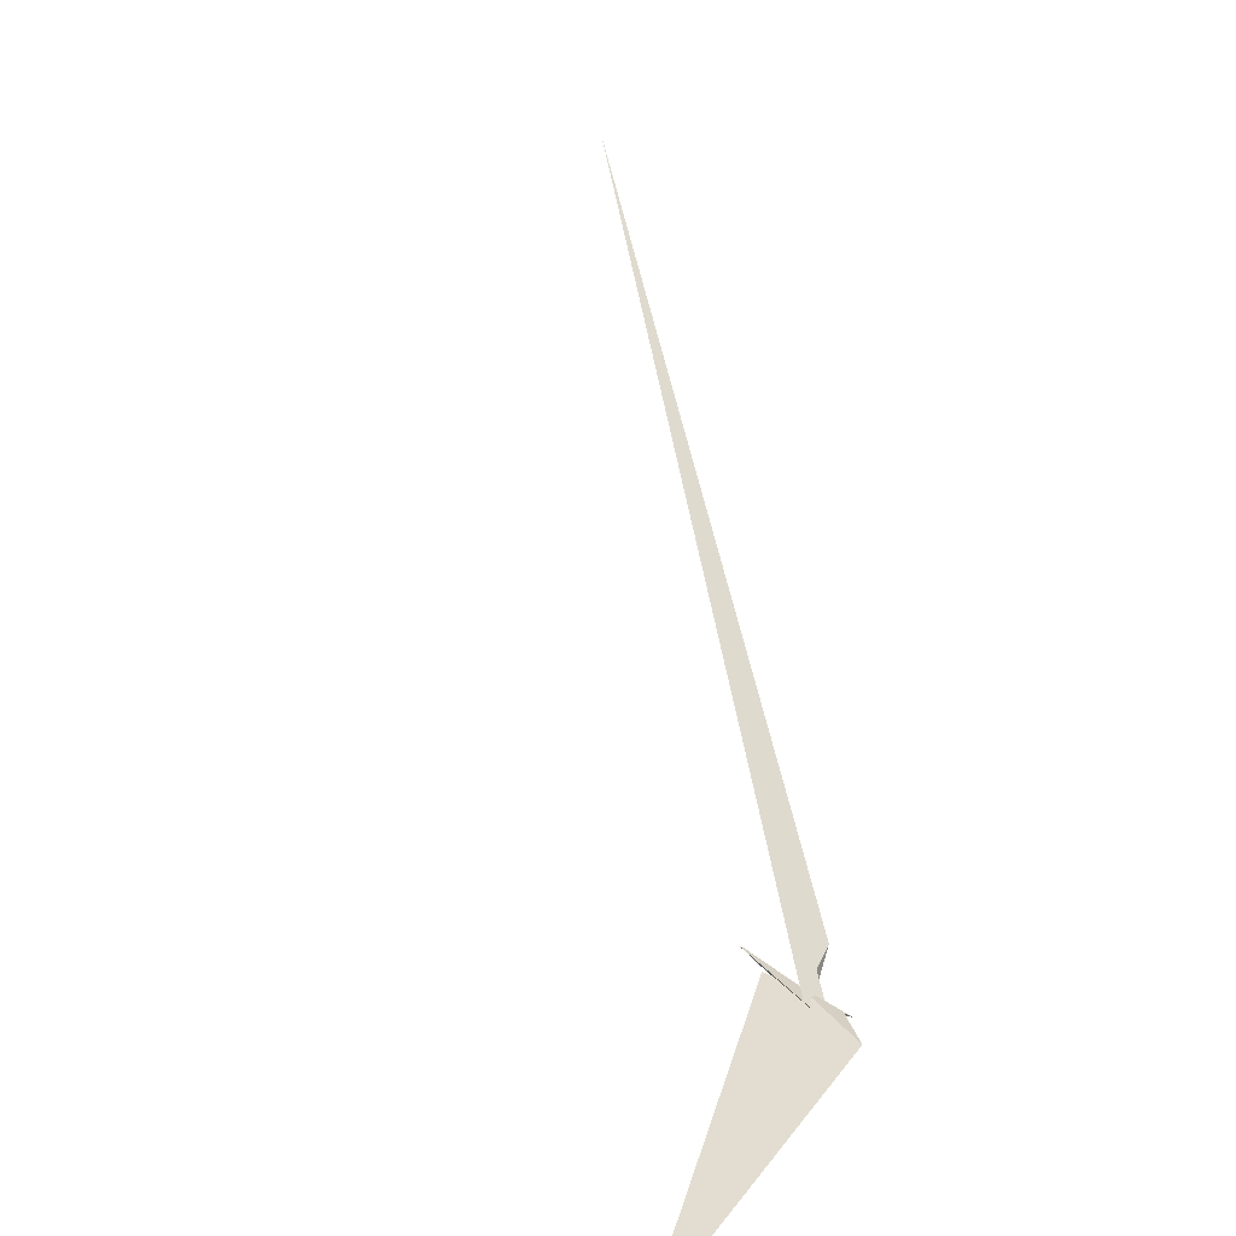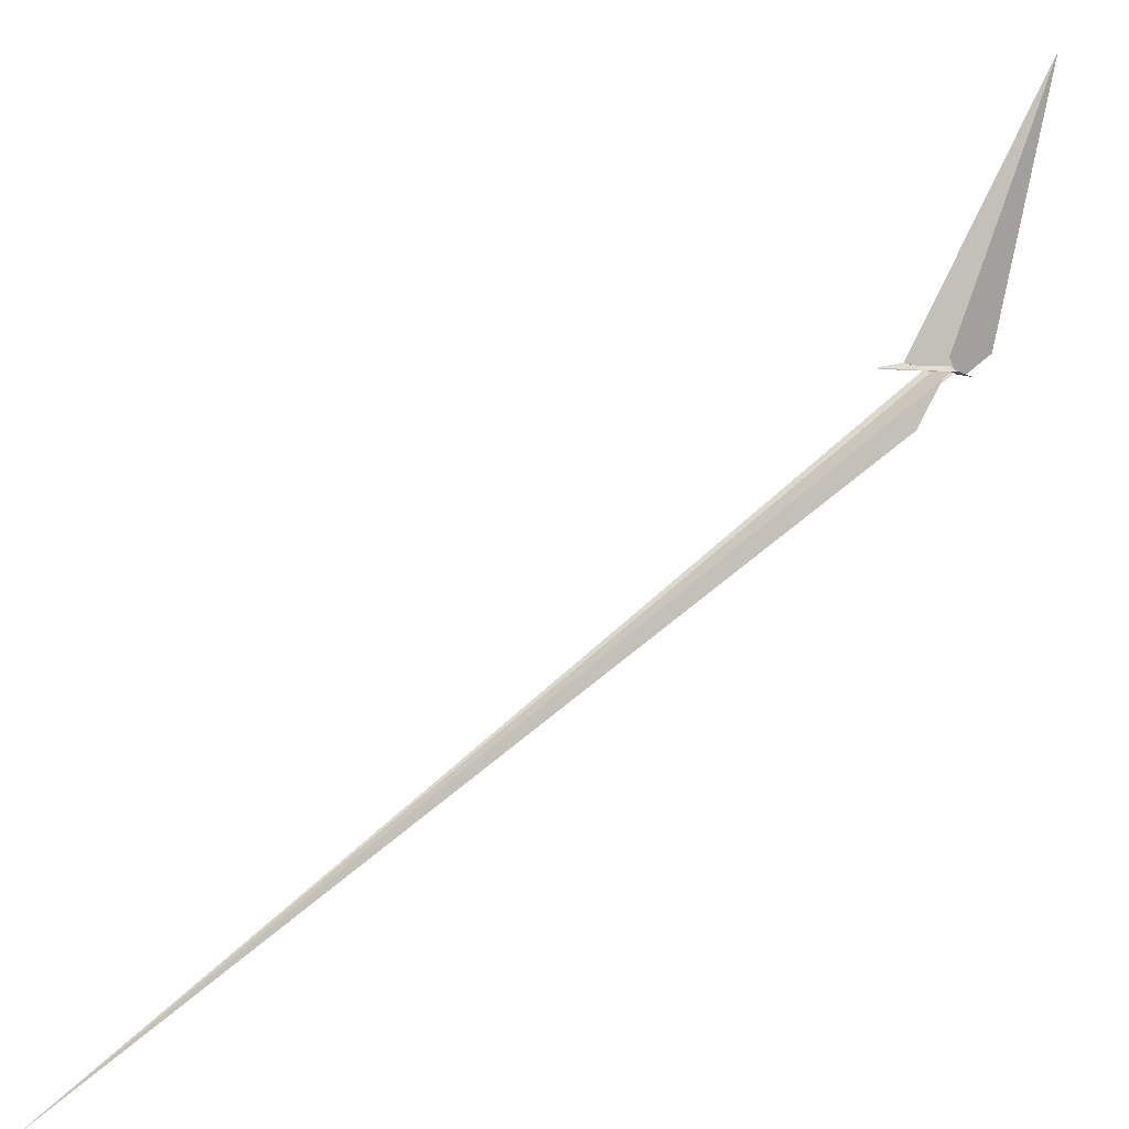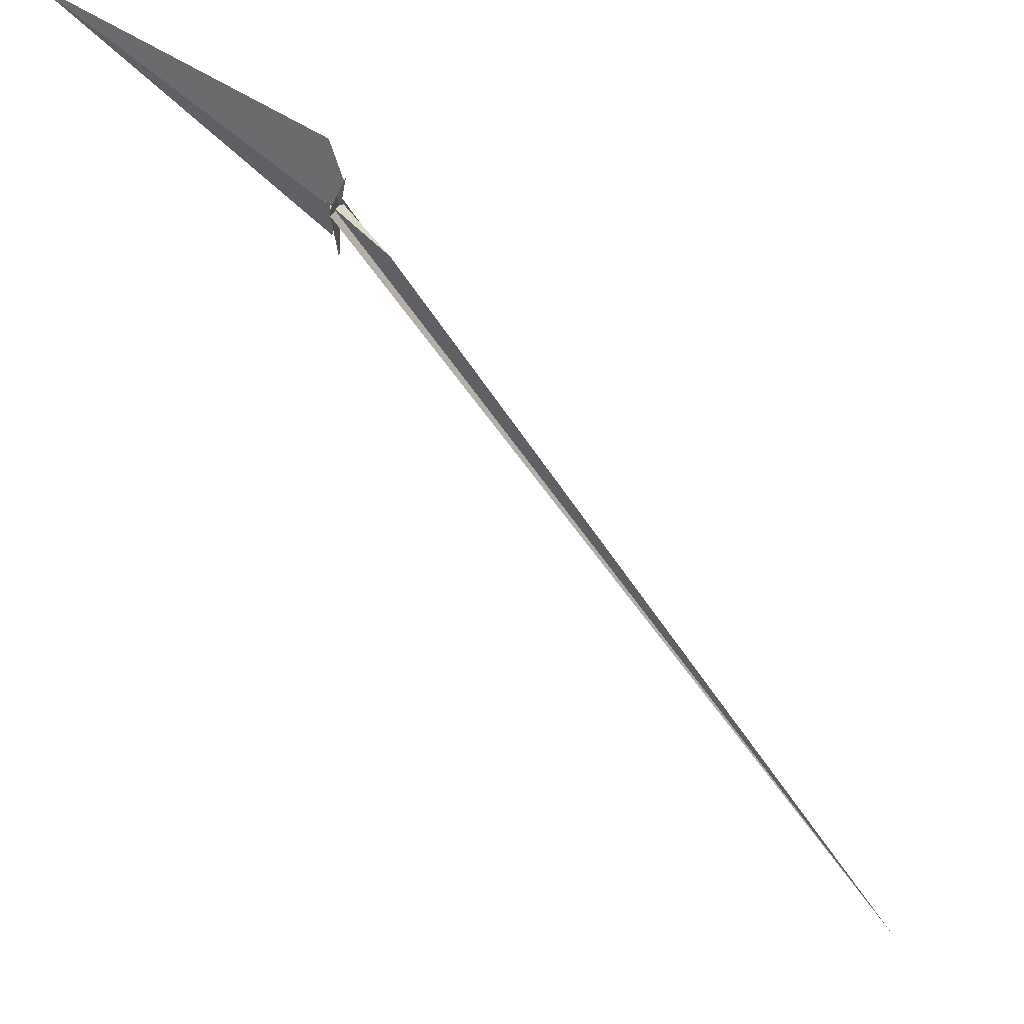
<metadata>
{"format":"obj","ext":"obj","renderer":"f3d","projection":"perspective","resolution":1024,"background":"white","views":[{"elev":75.7,"azim":-30.7,"up":"+Z"},{"elev":-59.4,"azim":-82.8,"up":"+Z"},{"elev":-14.6,"azim":16.9,"up":"+Z"}]}
</metadata>
<code>
v -5.08 1.071 -46.92
v 0.7355 18.05 -27.73
v 0.6654 20.24 9.359
v 4.154 29.2 1.849
v -2.341 10.21 -20.02
v -3.495 7.293 -16.89
v -5.999 0.03026 -24.42
v 884.8 2315 -1512
v -2.336 10.94 -8.979
v 4.621 30.12 -3.459
v 0.3525 19.7 14.12
v 9.118 34.2 -3.22
v 8.456 35.69 -4.106
v 14.99 -7.069 -6.007
v 20.01 -15.74 1.712
v 0.3793 -20.04 -42.96
v -47.09 176.6 -72.4
v 17.53 -18.88 -4.927
v 9.171 40.71 -0.6332
v 7.98 33.55 -5.962
v -604 -357 459
v 31.44 -114 97.68
v -16.61 33.78 4.582
v -7.993 -3.106 28.8
v -44.4 116.5 -47.28
v 10.21 37.23 -5.737
v 3.811 16.45 11.19
v -7.269 2.092 -10.99
v -7.655 3.868 -12.69
v -25.7 0.4748 -5.931
v 42.46 -39.72 21.45
v 19.48 -16.38 2.444
v -18.73 48.74 -30.95
v -52.71 183.5 -72.44
v -3.848 -6.073 -34.04
v -14 19.08 29.77
v 4.307 -7.408 -18.38
v -3.705 4.949 -19.58
v 106.9 103.1 -121.7
v 11.11 29.48 -5.724
v 12.79 36.42 -3.469
v 53.5 -56.04 24.02
v 11.9 41.39 -3.754
v 5.883 32.54 -2.88
f 1 2 8 11 4 3 9 10 6 5 7
f 1 2 17 20 13 12 19 15 14 18 16
f 3 4 22 21 25 26 13 12 23 24 27
f 5 6 29 28 30 21 22 31 32 15 14
f 1 7 33 34 36 24 23 28 29 35 16
f 2 8 39 38 37 30 21 25 33 34 17
f 5 7 33 25 26 43 41 40 42 18 14
f 9 10 44 40 41 19 12 23 28 30 37
f 3 9 37 38 35 16 18 42 31 32 27
f 6 10 44 20 13 26 43 39 38 35 29
f 4 11 36 34 17 20 44 40 42 31 22
f 8 11 36 24 27 32 15 19 41 43 39

</code>
